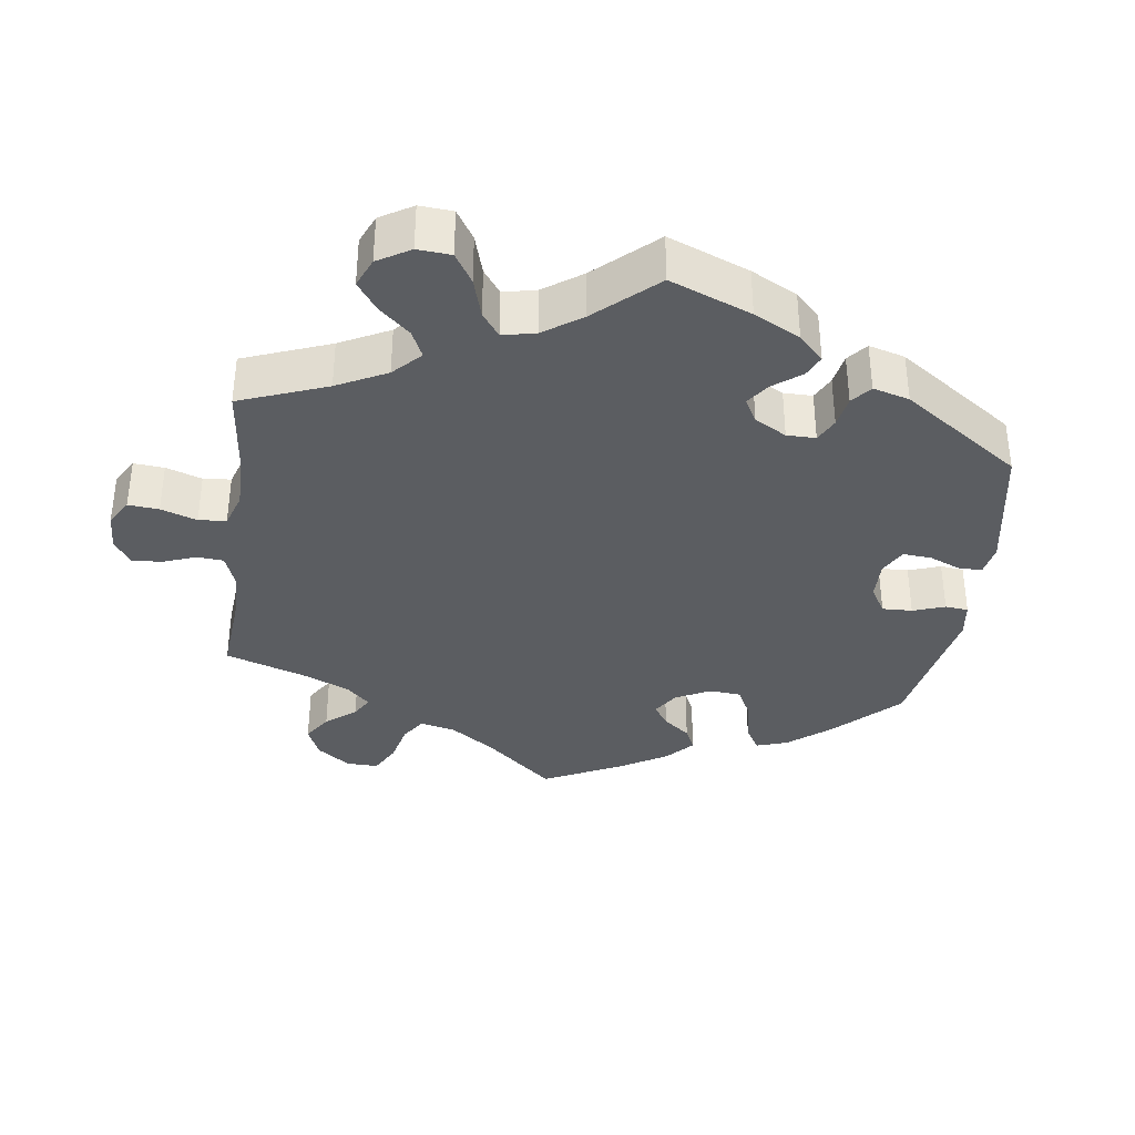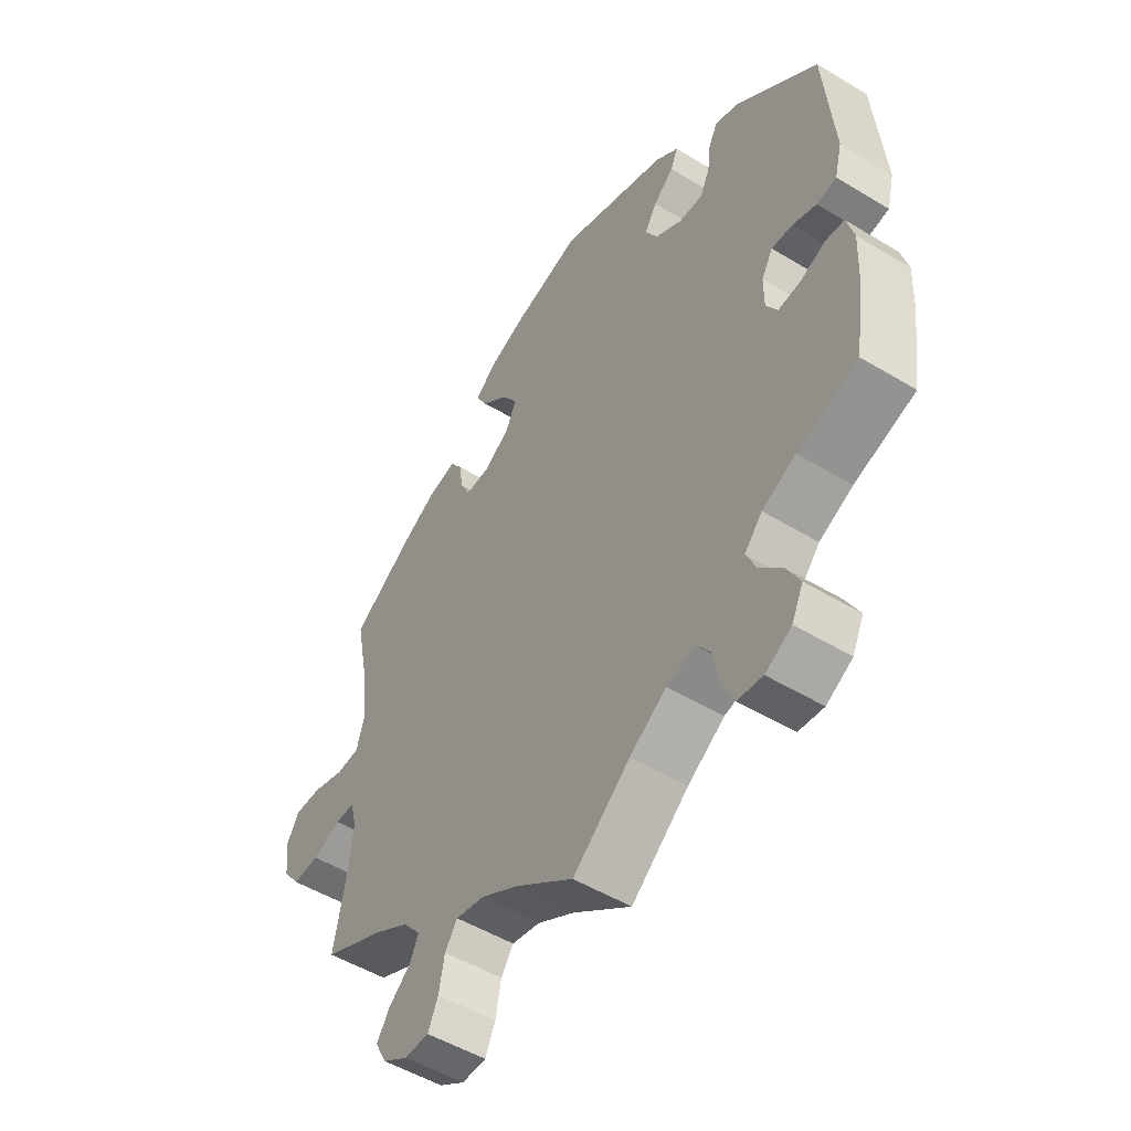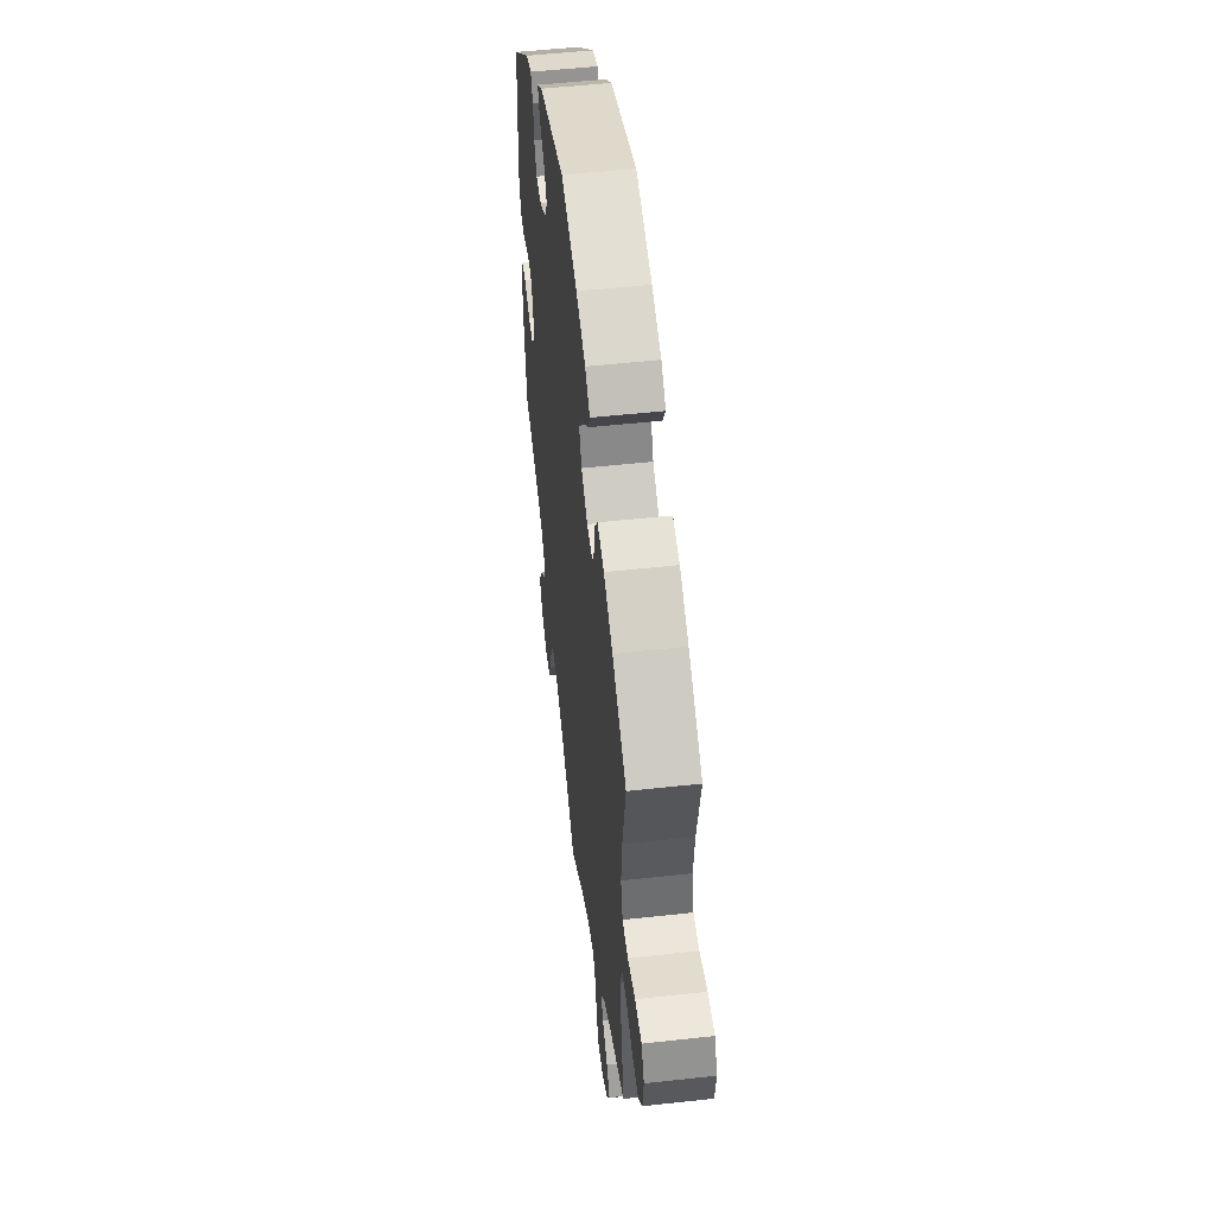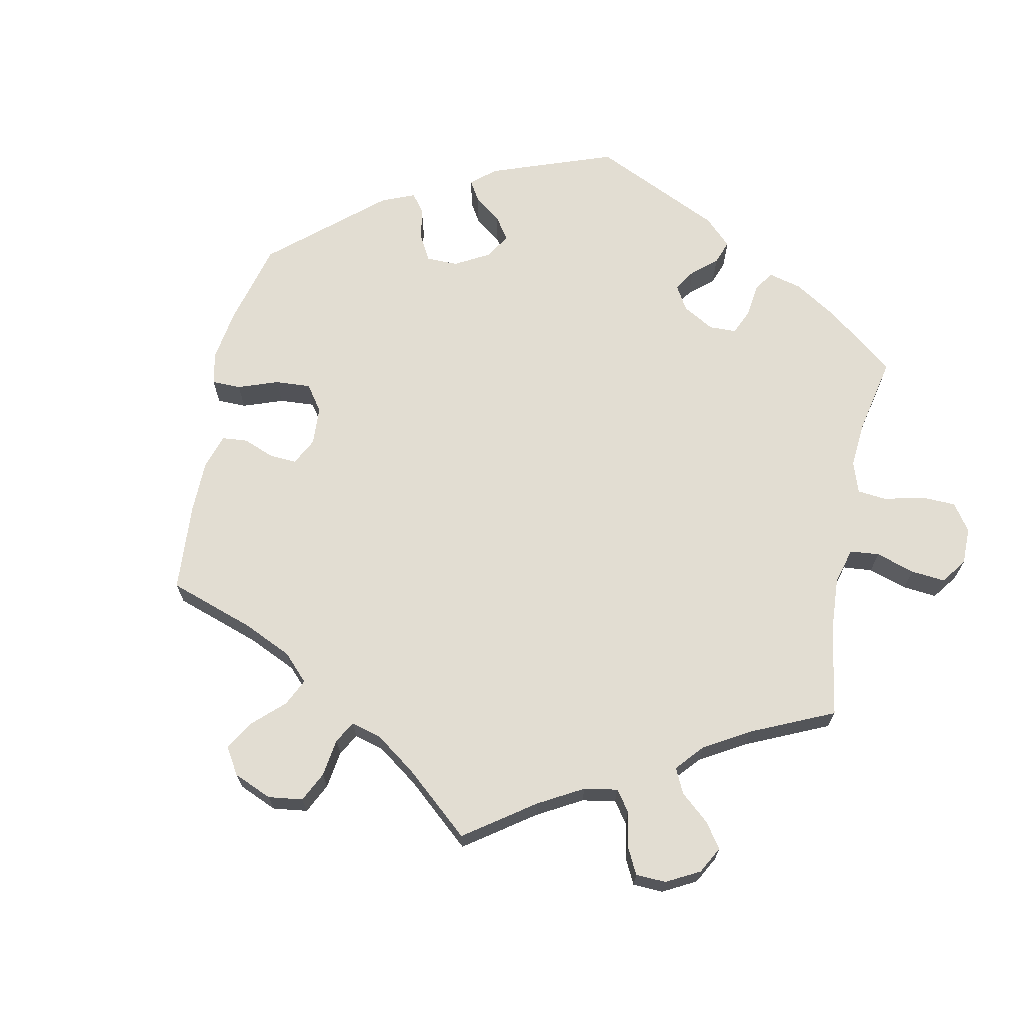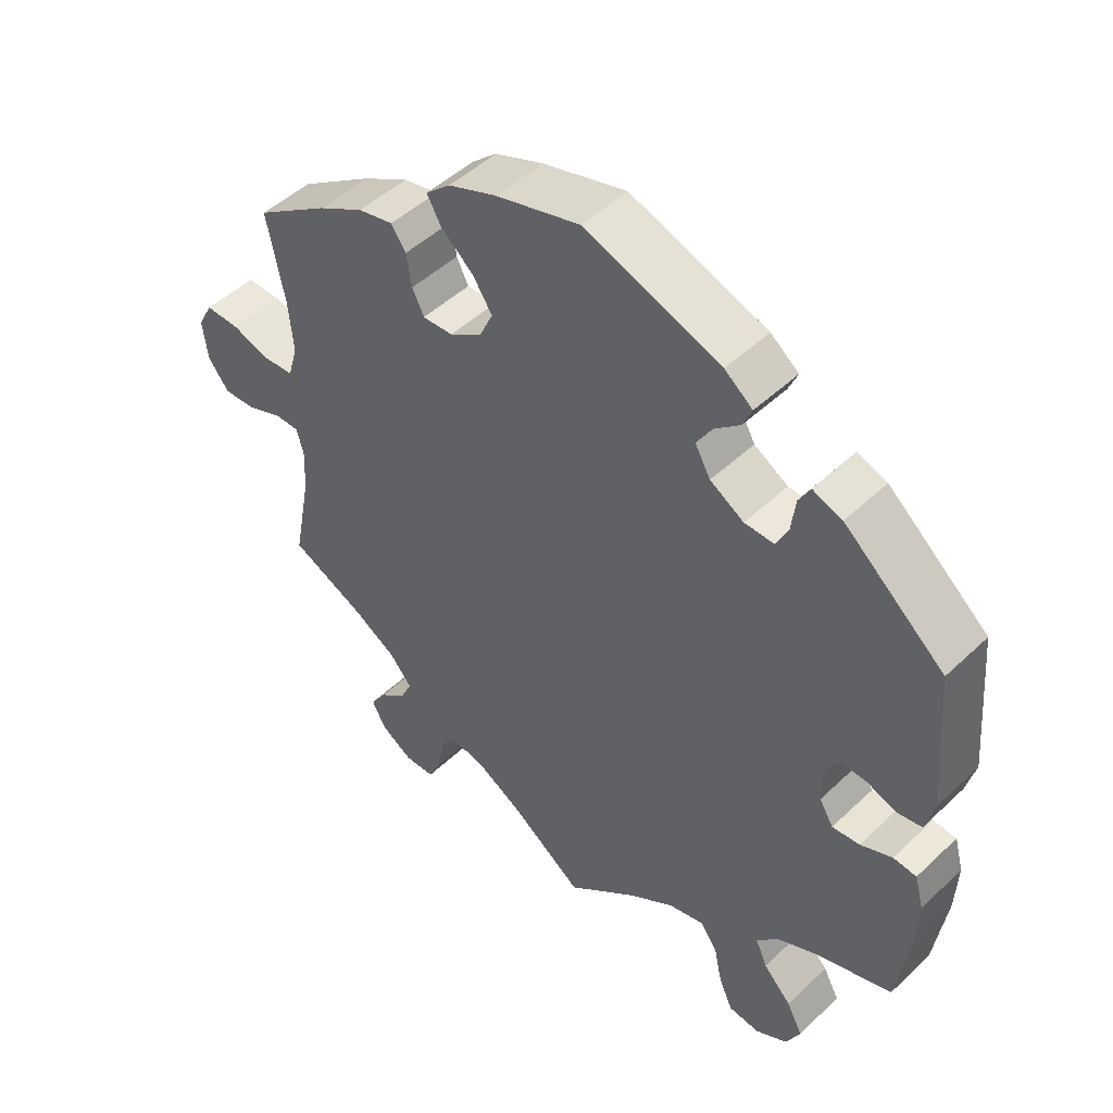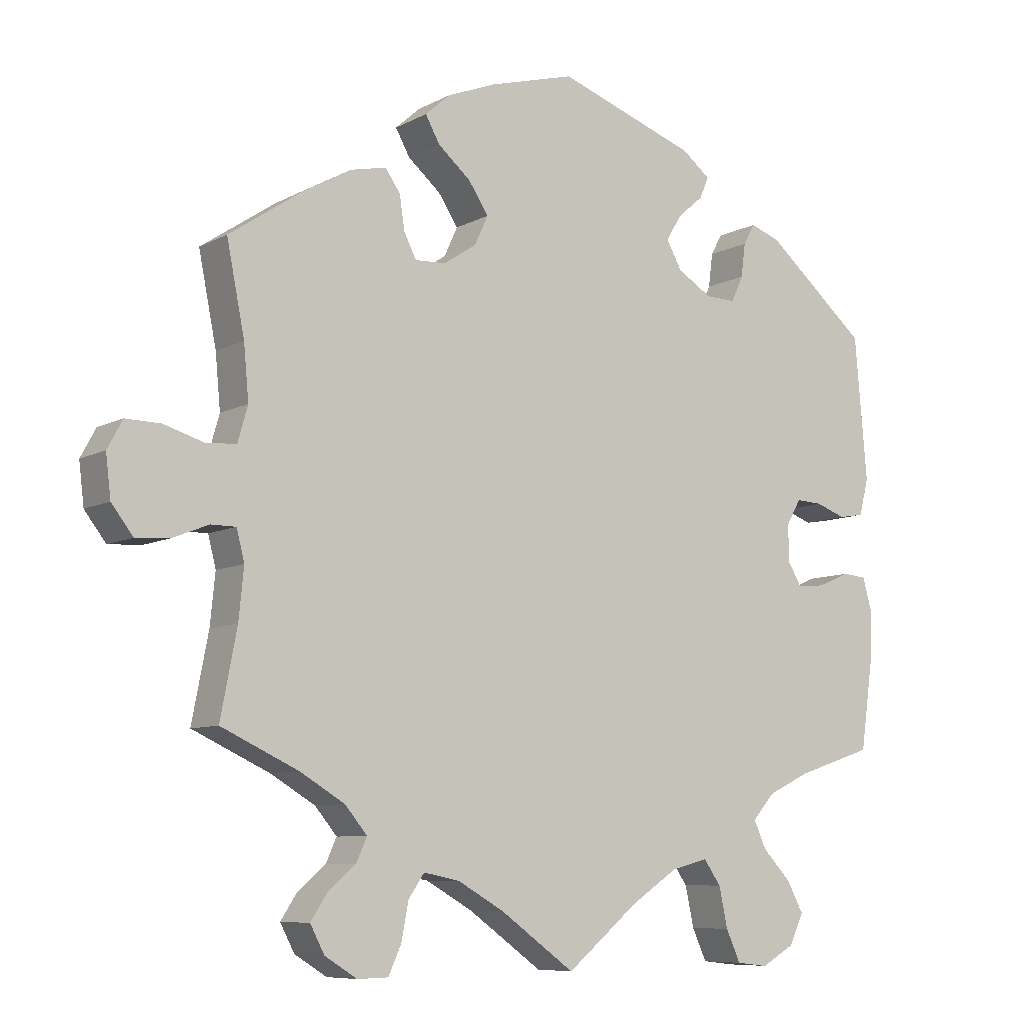
<metadata>
{"format":"obj","ext":"obj","renderer":"f3d","projection":"perspective","resolution":1024,"background":"white","views":[{"elev":-35.7,"azim":-127.5,"up":"+Y"},{"elev":-51.0,"azim":-123.5,"up":"+Z"},{"elev":52.2,"azim":83.2,"up":"+Z"},{"elev":68.2,"azim":131.5,"up":"+Y"},{"elev":48.5,"azim":-136.4,"up":"+Z"},{"elev":-8.2,"azim":145.0,"up":"+Z"}]}
</metadata>
<code>
v -0.517 0.07 -0.169
v -0.52 0.07 -0.097
v -0.507 0.07 -0.05
v -0.474 0.07 -0.047
v -0.429 0.07 -0.066
v -0.39 0.07 -0.07
v -0.37 0.07 -0.037
v -0.37 0.07 0.014
v -0.39 0.07 0.049
v -0.427 0.07 0.047
v -0.469 0.07 0.032
v -0.504 0.07 0.038
v -0.517 0.07 0.089
v -0.5 0.07 0.289
v -0.357 0.07 0.41
v -0.315 0.07 0.425
v -0.299 0.07 0.396
v -0.293 0.07 0.349
v -0.276 0.07 0.313
v -0.234 0.07 0.314
v -0.186 0.07 0.343
v -0.164 0.07 0.382
v -0.186 0.07 0.418
v -0.222 0.07 0.449
v -0.235 0.07 0.479
v -0.195 0.07 0.51
v -0.001 0.07 0.578
v 0.118 0.07 0.545
v 0.187 0.07 0.518
v 0.222 0.07 0.487
v 0.202 0.07 0.451
v 0.156 0.07 0.412
v 0.128 0.07 0.37
v 0.147 0.07 0.329
v 0.193 0.07 0.299
v 0.236 0.07 0.297
v 0.253 0.07 0.331
v 0.26 0.07 0.378
v 0.281 0.07 0.408
v 0.331 0.07 0.397
v 0.397 0.07 0.36
v 0.501 0.07 0.29
v 0.476 0.07 0.165
v 0.469 0.07 0.09
v 0.483 0.07 0.041
v 0.525 0.07 0.038
v 0.581 0.07 0.055
v 0.63 0.07 0.056
v 0.651 0.07 0.017
v 0.644 0.07 -0.041
v 0.614 0.07 -0.08
v 0.567 0.07 -0.077
v 0.517 0.07 -0.057
v 0.482 0.07 -0.057
v 0.471 0.07 -0.1
v 0.478 0.07 -0.17
v 0.501 0.07 -0.289
v 0.393 0.07 -0.339
v 0.331 0.07 -0.376
v 0.3 0.07 -0.413
v 0.315 0.07 -0.446
v 0.354 0.07 -0.479
v 0.377 0.07 -0.514
v 0.357 0.07 -0.552
v 0.312 0.07 -0.58
v 0.269 0.07 -0.579
v 0.251 0.07 -0.54
v 0.241 0.07 -0.488
v 0.219 0.07 -0.456
v 0.169 0.07 -0.466
v 0.104 0.07 -0.503
v 0 0.07 -0.578
v -0.101 0.07 -0.495
v -0.166 0.07 -0.452
v -0.217 0.07 -0.439
v -0.241 0.07 -0.473
v -0.253 0.07 -0.529
v -0.273 0.07 -0.573
v -0.317 0.07 -0.578
v -0.363 0.07 -0.552
v -0.383 0.07 -0.51
v -0.36 0.07 -0.467
v -0.32 0.07 -0.425
v -0.303 0.07 -0.387
v -0.334 0.07 -0.352
v -0.393 0.07 -0.324
v -0.5 0.07 -0.289
v -0.517 0 -0.169
v -0.52 0 -0.097
v -0.507 0 -0.05
v -0.474 0 -0.047
v -0.429 0 -0.066
v -0.39 0 -0.07
v -0.37 0 -0.037
v -0.37 0 0.014
v -0.39 0 0.049
v -0.427 0 0.047
v -0.469 0 0.032
v -0.504 0 0.038
v -0.517 0 0.089
v -0.5 0 0.289
v -0.357 0 0.41
v -0.315 0 0.425
v -0.299 0 0.396
v -0.293 0 0.349
v -0.276 0 0.313
v -0.234 0 0.314
v -0.186 0 0.343
v -0.164 0 0.382
v -0.186 0 0.418
v -0.222 0 0.449
v -0.235 0 0.479
v -0.195 0 0.51
v -0.001 0 0.578
v 0.118 0 0.545
v 0.187 0 0.518
v 0.222 0 0.487
v 0.202 0 0.451
v 0.156 0 0.412
v 0.128 0 0.37
v 0.147 0 0.329
v 0.193 0 0.299
v 0.236 0 0.297
v 0.253 0 0.331
v 0.26 0 0.378
v 0.281 0 0.408
v 0.331 0 0.397
v 0.397 0 0.36
v 0.501 0 0.29
v 0.476 0 0.165
v 0.469 0 0.09
v 0.483 0 0.041
v 0.525 0 0.038
v 0.581 0 0.055
v 0.63 0 0.056
v 0.651 0 0.017
v 0.644 0 -0.041
v 0.614 0 -0.08
v 0.567 0 -0.077
v 0.517 0 -0.057
v 0.482 0 -0.057
v 0.471 0 -0.1
v 0.478 0 -0.17
v 0.501 0 -0.289
v 0.393 0 -0.339
v 0.331 0 -0.376
v 0.3 0 -0.413
v 0.315 0 -0.446
v 0.354 0 -0.479
v 0.377 0 -0.514
v 0.357 0 -0.552
v 0.312 0 -0.58
v 0.269 0 -0.579
v 0.251 0 -0.54
v 0.241 0 -0.488
v 0.219 0 -0.456
v 0.169 0 -0.466
v 0.104 0 -0.503
v 0 0 -0.578
v -0.101 0 -0.495
v -0.166 0 -0.452
v -0.217 0 -0.439
v -0.241 0 -0.473
v -0.253 0 -0.529
v -0.273 0 -0.573
v -0.317 0 -0.578
v -0.363 0 -0.552
v -0.383 0 -0.51
v -0.36 0 -0.467
v -0.32 0 -0.425
v -0.303 0 -0.387
v -0.334 0 -0.352
v -0.393 0 -0.324
v -0.5 0 -0.289
f 86 87 1 2
f 85 86 2 3
f 84 85 3 4
f 80 81 82 83
f 80 83 84
f 79 80 84
f 76 77 78 79
f 75 76 79 84
f 74 75 84 4
f 71 72 73
f 70 71 73 74
f 69 70 74 4
f 65 66 67 68
f 65 68 69
f 64 65 69
f 61 62 63 64
f 60 61 64 69
f 59 60 69
f 56 57 58
f 55 56 58 59
f 54 55 59 69
f 50 51 52 53
f 50 53 54
f 49 50 54
f 46 47 48 49
f 45 46 49 54
f 44 45 54 69
f 40 41 42 43
f 37 38 39 40
f 36 37 40 43
f 35 36 43 44
f 29 30 31 32
f 29 32 33
f 28 29 33
f 27 28 33
f 26 27 33 34
f 23 24 25 26
f 22 23 26 34
f 15 16 17 18
f 15 18 19
f 14 15 19
f 13 14 19 20
f 10 11 12 13
f 9 10 13 20
f 69 4 5
f 69 5 6
f 44 69 6 7
f 35 44 7 8
f 21 22 34 35
f 20 21 35
f 8 9 20 35
f 89 88 174 173
f 90 89 173 172
f 91 90 172 171
f 170 169 168 167
f 171 170 167
f 171 167 166
f 166 165 164 163
f 171 166 163 162
f 91 171 162 161
f 160 159 158
f 161 160 158 157
f 91 161 157 156
f 155 154 153 152
f 156 155 152
f 156 152 151
f 151 150 149 148
f 156 151 148 147
f 156 147 146
f 145 144 143
f 146 145 143 142
f 156 146 142 141
f 140 139 138 137
f 141 140 137
f 141 137 136
f 136 135 134 133
f 141 136 133 132
f 156 141 132 131
f 130 129 128 127
f 127 126 125 124
f 130 127 124 123
f 131 130 123 122
f 119 118 117 116
f 120 119 116
f 120 116 115
f 120 115 114
f 121 120 114 113
f 113 112 111 110
f 121 113 110 109
f 105 104 103 102
f 106 105 102
f 106 102 101
f 107 106 101 100
f 100 99 98 97
f 107 100 97 96
f 92 91 156
f 93 92 156
f 94 93 156 131
f 95 94 131 122
f 122 121 109 108
f 122 108 107
f 122 107 96 95
f 1 88 89 2
f 2 89 90 3
f 3 90 91 4
f 4 91 92 5
f 5 92 93 6
f 6 93 94 7
f 7 94 95 8
f 8 95 96 9
f 9 96 97 10
f 10 97 98 11
f 11 98 99 12
f 12 99 100 13
f 13 100 101 14
f 14 101 102 15
f 15 102 103 16
f 16 103 104 17
f 17 104 105 18
f 18 105 106 19
f 19 106 107 20
f 20 107 108 21
f 21 108 109 22
f 22 109 110 23
f 23 110 111 24
f 24 111 112 25
f 25 112 113 26
f 26 113 114 27
f 27 114 115 28
f 28 115 116 29
f 29 116 117 30
f 30 117 118 31
f 31 118 119 32
f 32 119 120 33
f 33 120 121 34
f 34 121 122 35
f 35 122 123 36
f 36 123 124 37
f 37 124 125 38
f 38 125 126 39
f 39 126 127 40
f 40 127 128 41
f 41 128 129 42
f 42 129 130 43
f 43 130 131 44
f 44 131 132 45
f 45 132 133 46
f 46 133 134 47
f 47 134 135 48
f 48 135 136 49
f 49 136 137 50
f 50 137 138 51
f 51 138 139 52
f 52 139 140 53
f 53 140 141 54
f 54 141 142 55
f 55 142 143 56
f 56 143 144 57
f 57 144 145 58
f 58 145 146 59
f 59 146 147 60
f 60 147 148 61
f 61 148 149 62
f 62 149 150 63
f 63 150 151 64
f 64 151 152 65
f 65 152 153 66
f 66 153 154 67
f 67 154 155 68
f 68 155 156 69
f 69 156 157 70
f 70 157 158 71
f 71 158 159 72
f 72 159 160 73
f 73 160 161 74
f 74 161 162 75
f 75 162 163 76
f 76 163 164 77
f 77 164 165 78
f 78 165 166 79
f 79 166 167 80
f 80 167 168 81
f 81 168 169 82
f 82 169 170 83
f 83 170 171 84
f 84 171 172 85
f 85 172 173 86
f 86 173 174 87
f 87 174 88 1

</code>
